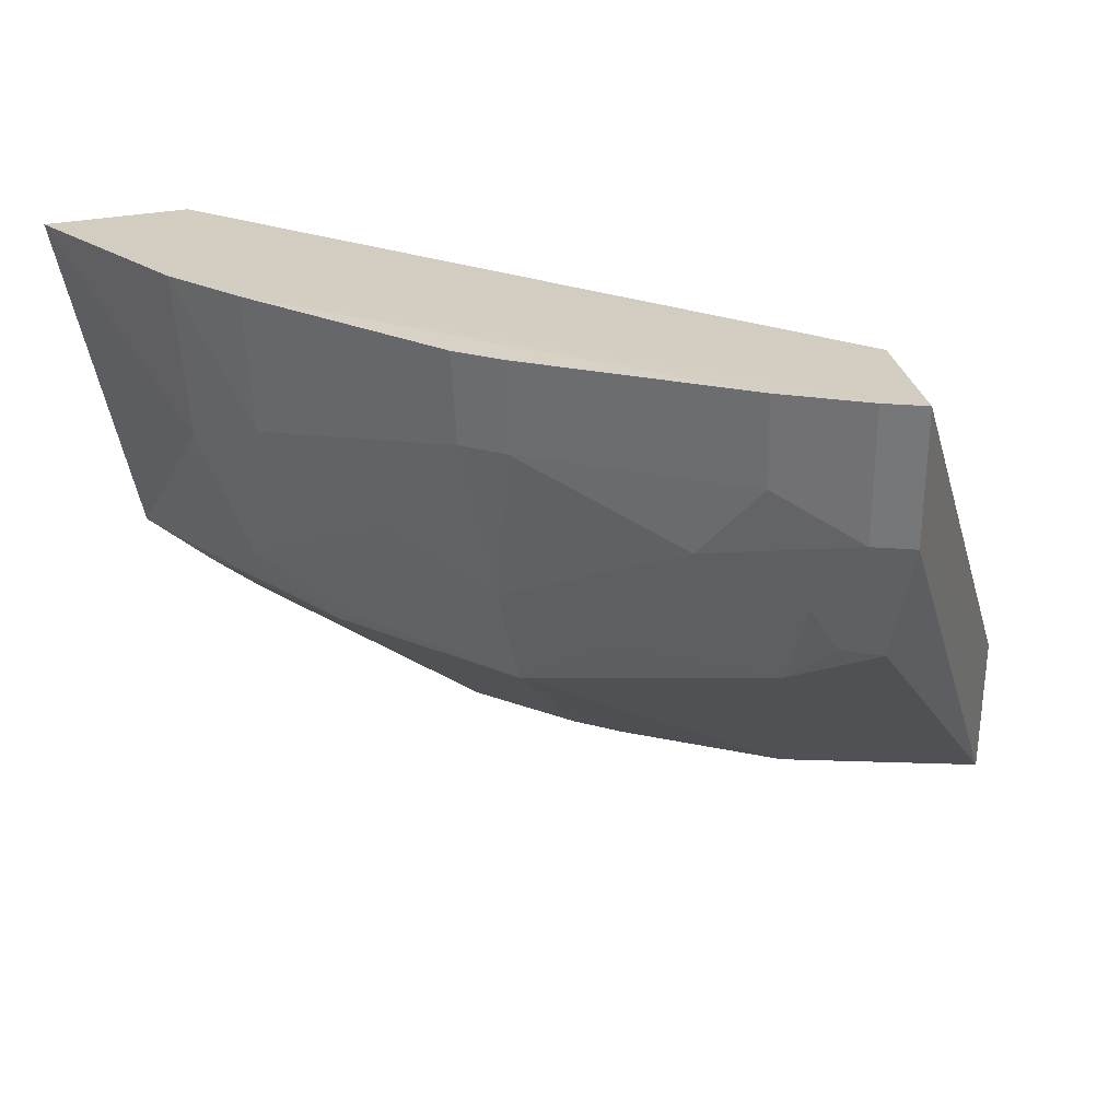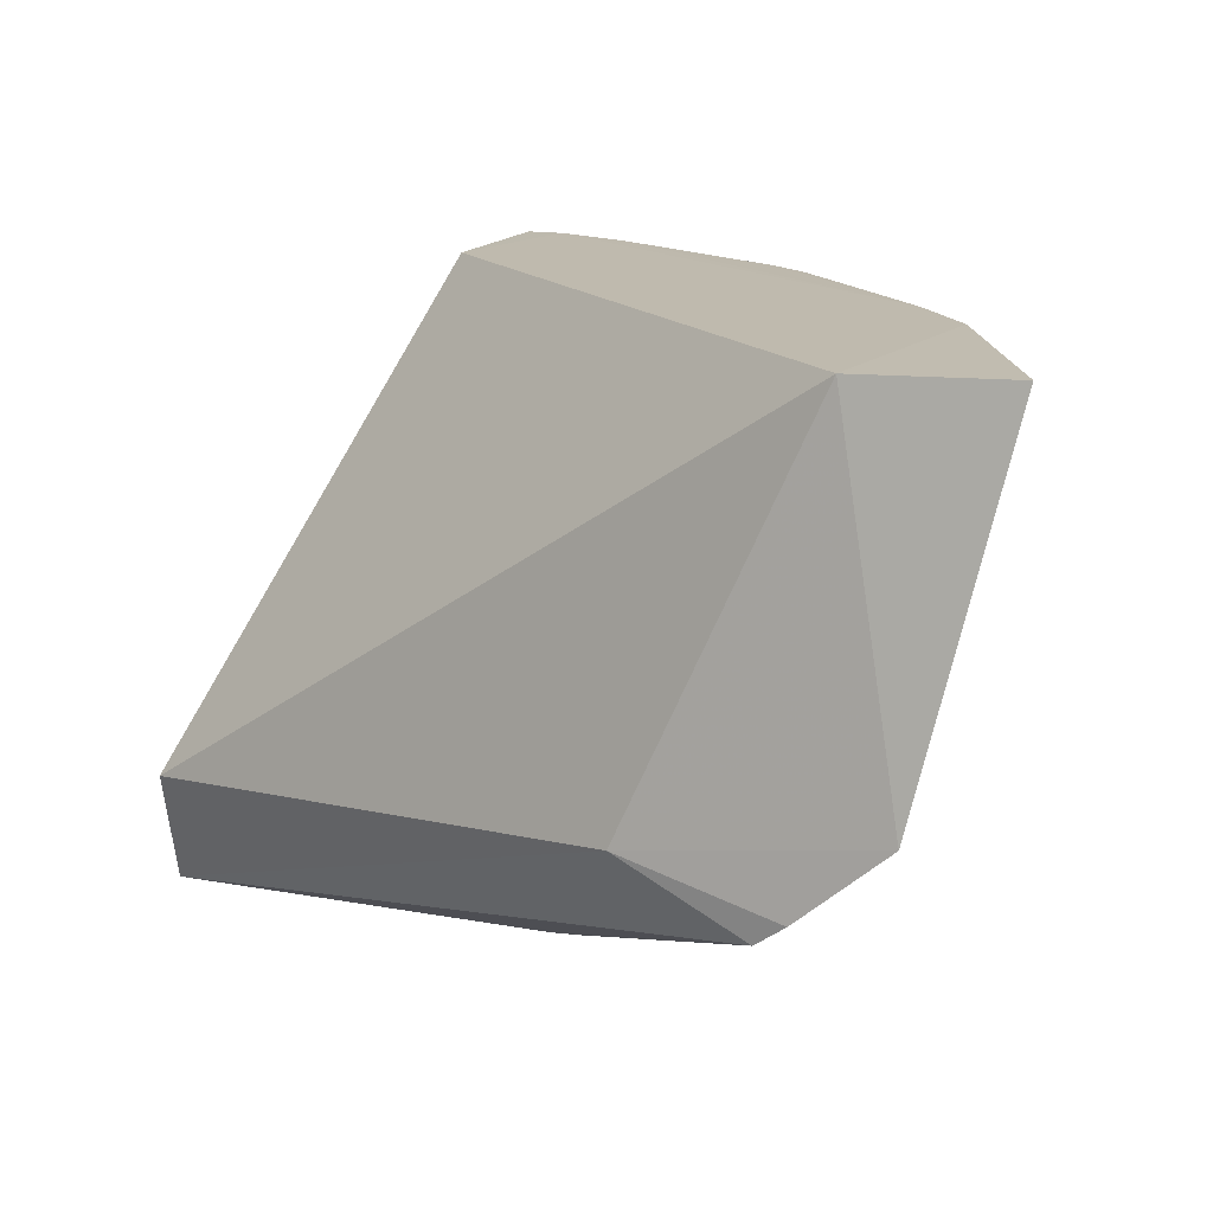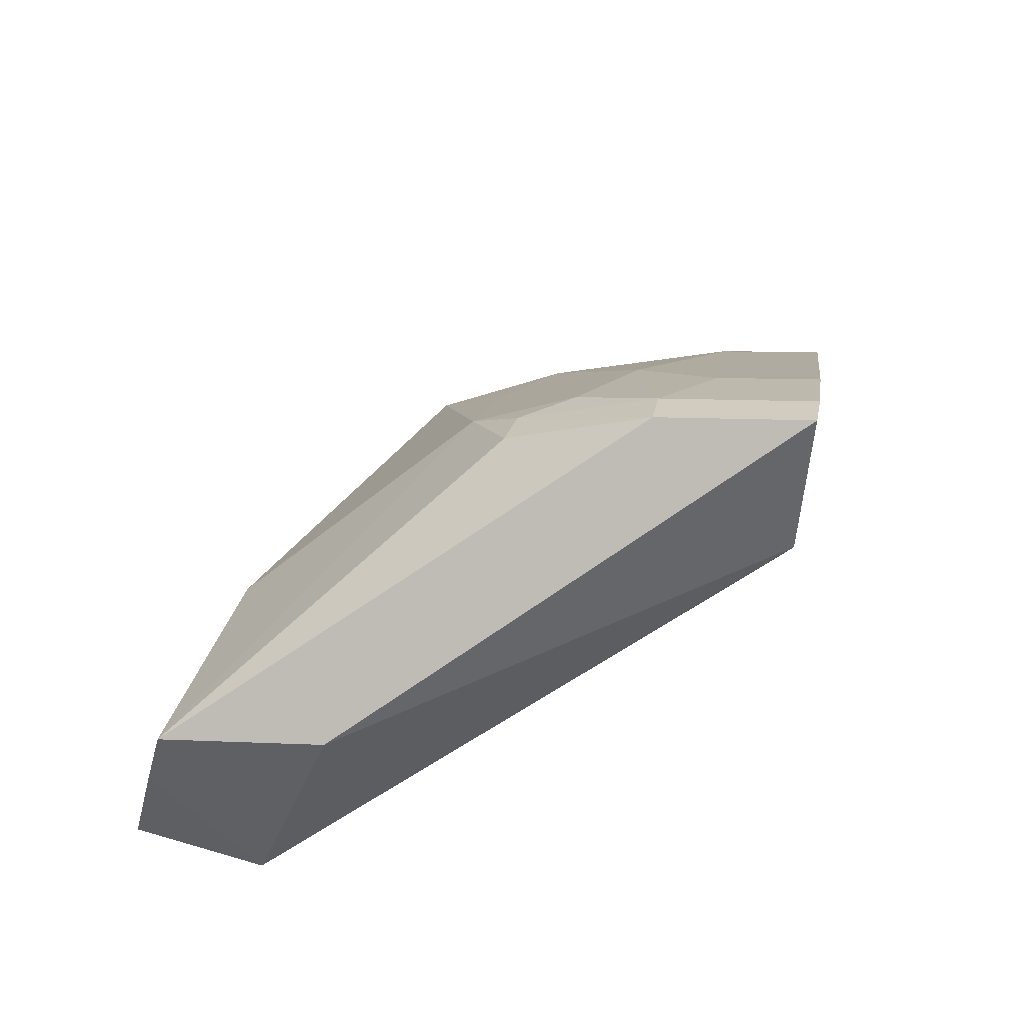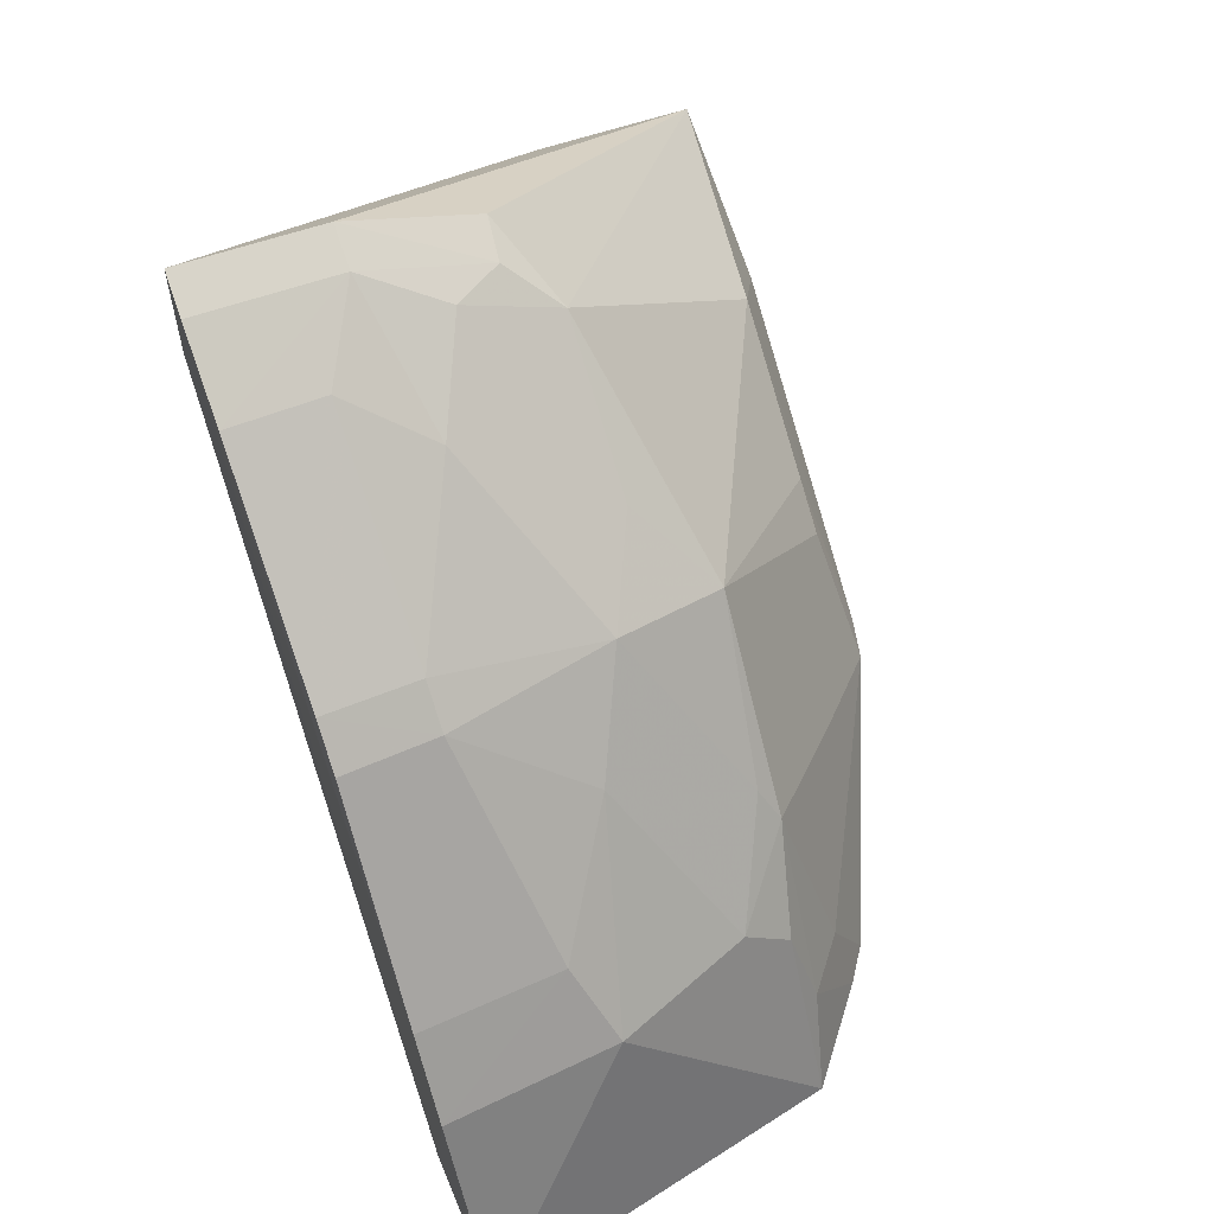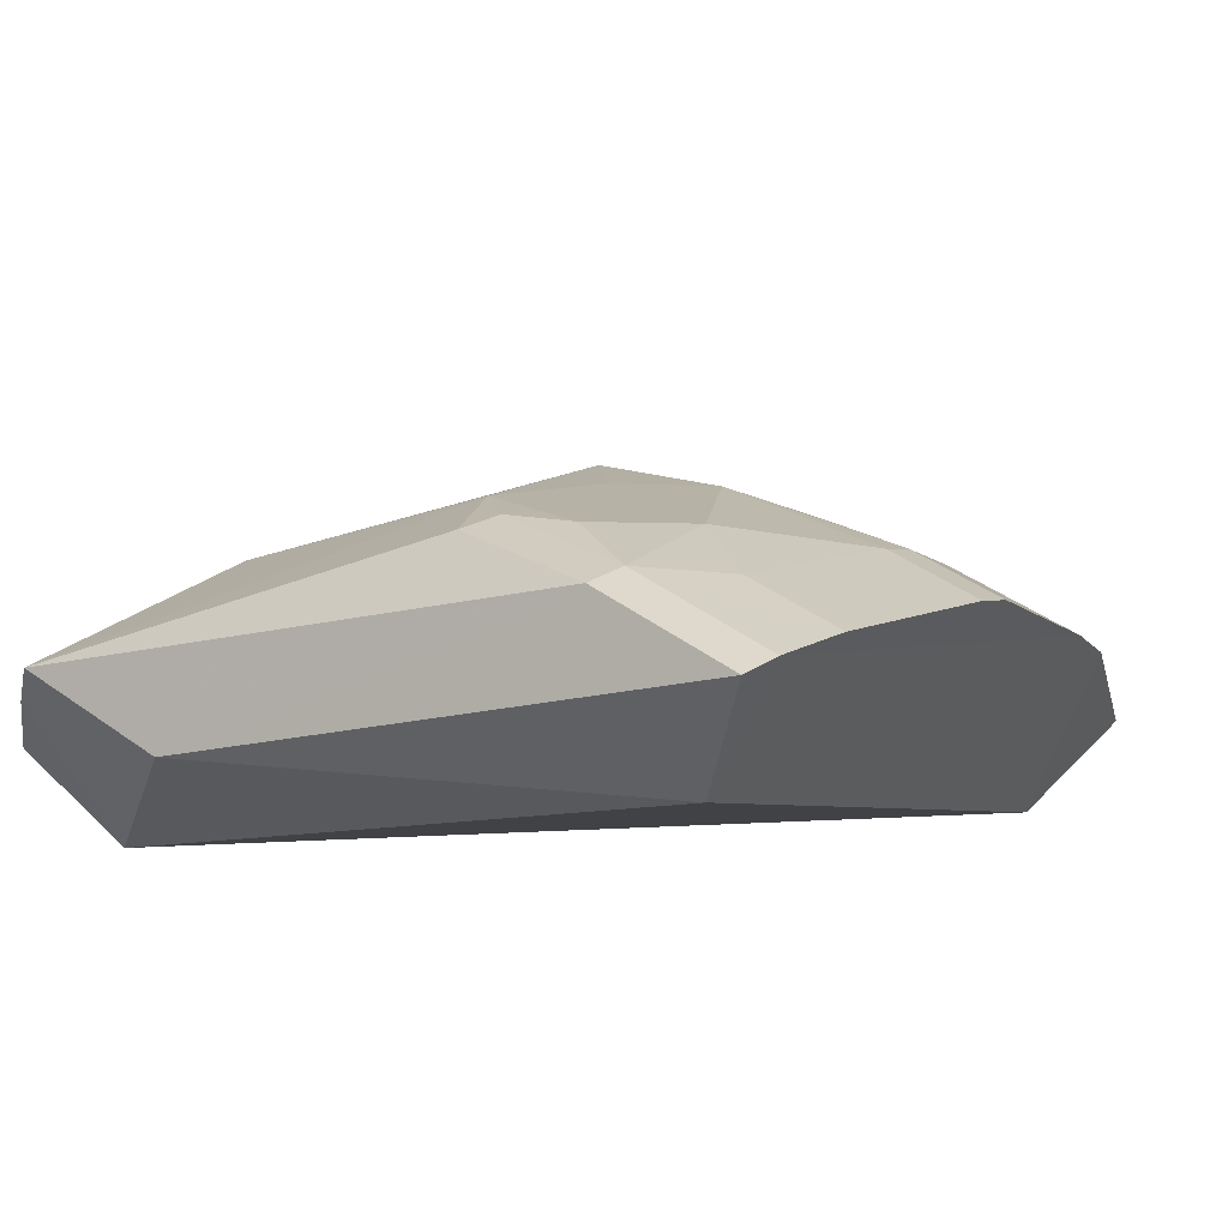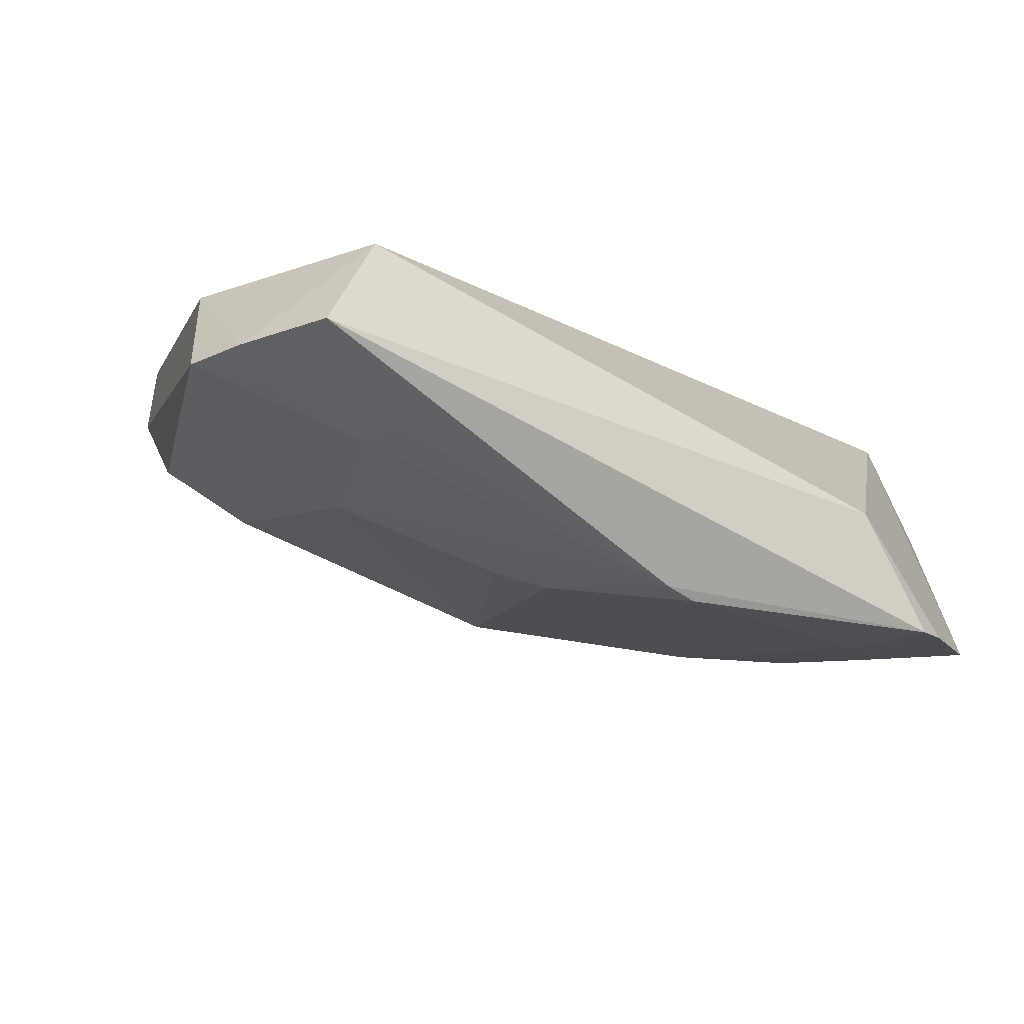
<metadata>
{"format":"obj","ext":"obj","renderer":"f3d","projection":"perspective","resolution":1024,"background":"white","views":[{"elev":27.5,"azim":160.4,"up":"+Z"},{"elev":14.6,"azim":16.8,"up":"+Z"},{"elev":47.4,"azim":-81.8,"up":"+Y"},{"elev":55.8,"azim":67.1,"up":"+Y"},{"elev":52.3,"azim":-48.3,"up":"+Y"},{"elev":-57.3,"azim":-63.2,"up":"+Z"}]}
</metadata>
<code>
v 0.2786 0.1282 -0.04118
v 0.2521 0.1173 -0.1558
v 0.1875 0.2764 -0.0683
v 0.07947 0.3558 -0.039
v 0.007554 0.2136 -0.1902
v 0.1896 0.278 -0.03823
v 0.2472 0.191 -0.09315
v 0.1763 0.1236 -0.1658
v 0.232 0.1278 -0.04177
v 0.07458 0.2627 -0.2056
v 0.1174 0.3351 -0.03823
v 0.252 0.193 -0.03863
v 0.07139 0.3123 -0.04108
v 0.006612 0.2264 -0.2272
v 0.1643 0.2613 -0.158
v 0.1777 0.2892 -0.03818
v 0.09242 0.3505 -0.03849
v 0.2324 0.2153 -0.08338
v 0.00875 0.2771 -0.1674
v 0.1521 0.178 -0.2119
v 0.2295 0.1748 -0.1527
v 0.1013 0.3338 -0.108
v 0.1313 0.3182 -0.09261
v 0.2356 0.2178 -0.03828
v 0.1744 0.2714 -0.1219
v 0.005925 0.2551 -0.2204
v 0.2152 0.1208 -0.186
v 0.1314 0.2192 -0.2042
v 0.23 0.1888 -0.1375
v 0.2071 0.204 -0.1585
v 0.09089 0.3468 -0.08359
v 0.1016 0.319 -0.1385
v 0.1761 0.287 -0.06825
v 0.2015 0.2452 -0.107
v 0.0502 0.2402 -0.219
v 0.2246 0.1185 -0.179
v 0.1423 0.182 -0.2137
v 0.1191 0.2312 -0.2039
v 0.2023 0.2155 -0.1529
v 0.2198 0.1468 -0.1733
v 0.1158 0.333 -0.0683
v 0.007001 0.2728 -0.216
v 0.07815 0.3374 -0.1257
v 0.1452 0.2863 -0.1373
v 0.05067 0.2257 -0.222
v 0.1766 0.1887 -0.1886
v 0.2362 0.1473 -0.1596
v 0.07794 0.3521 -0.0841
v 0.02093 0.2547 -0.219
v 0.09136 0.3328 -0.1238
f 7 1 2
f 9 5 8
f 9 8 2
f 9 2 1
f 12 1 7
f 12 9 1
f 13 5 9
f 14 8 5
f 16 6 3
f 17 13 9
f 17 4 13
f 18 12 7
f 18 3 6
f 19 13 4
f 19 5 13
f 21 7 2
f 24 6 16
f 24 18 6
f 24 12 18
f 24 16 11
f 24 11 17
f 24 17 9
f 24 9 12
f 26 14 5
f 26 5 19
f 27 8 14
f 29 7 21
f 30 29 21
f 30 28 15
f 30 20 28
f 31 4 17
f 31 23 22
f 31 17 11
f 32 15 10
f 32 22 23
f 32 23 25
f 33 16 3
f 33 25 23
f 33 3 25
f 34 25 3
f 34 3 18
f 34 18 7
f 34 29 25
f 34 7 29
f 36 2 8
f 36 8 27
f 37 27 14
f 37 20 27
f 37 35 10
f 37 28 20
f 38 10 15
f 38 15 28
f 38 37 10
f 38 28 37
f 39 15 25
f 39 25 29
f 39 30 15
f 39 29 30
f 40 27 20
f 40 36 27
f 41 31 11
f 41 23 31
f 41 33 23
f 41 11 16
f 41 16 33
f 42 26 19
f 42 32 10
f 42 10 35
f 42 14 26
f 43 32 42
f 44 32 25
f 44 25 15
f 44 15 32
f 45 37 14
f 45 14 35
f 45 35 37
f 46 40 20
f 46 20 30
f 46 30 40
f 47 40 30
f 47 30 21
f 47 21 2
f 47 2 36
f 47 36 40
f 48 42 19
f 48 19 4
f 48 43 42
f 48 4 31
f 49 42 35
f 49 35 14
f 49 14 42
f 50 31 22
f 50 22 32
f 50 32 43
f 50 48 31
f 50 43 48

</code>
